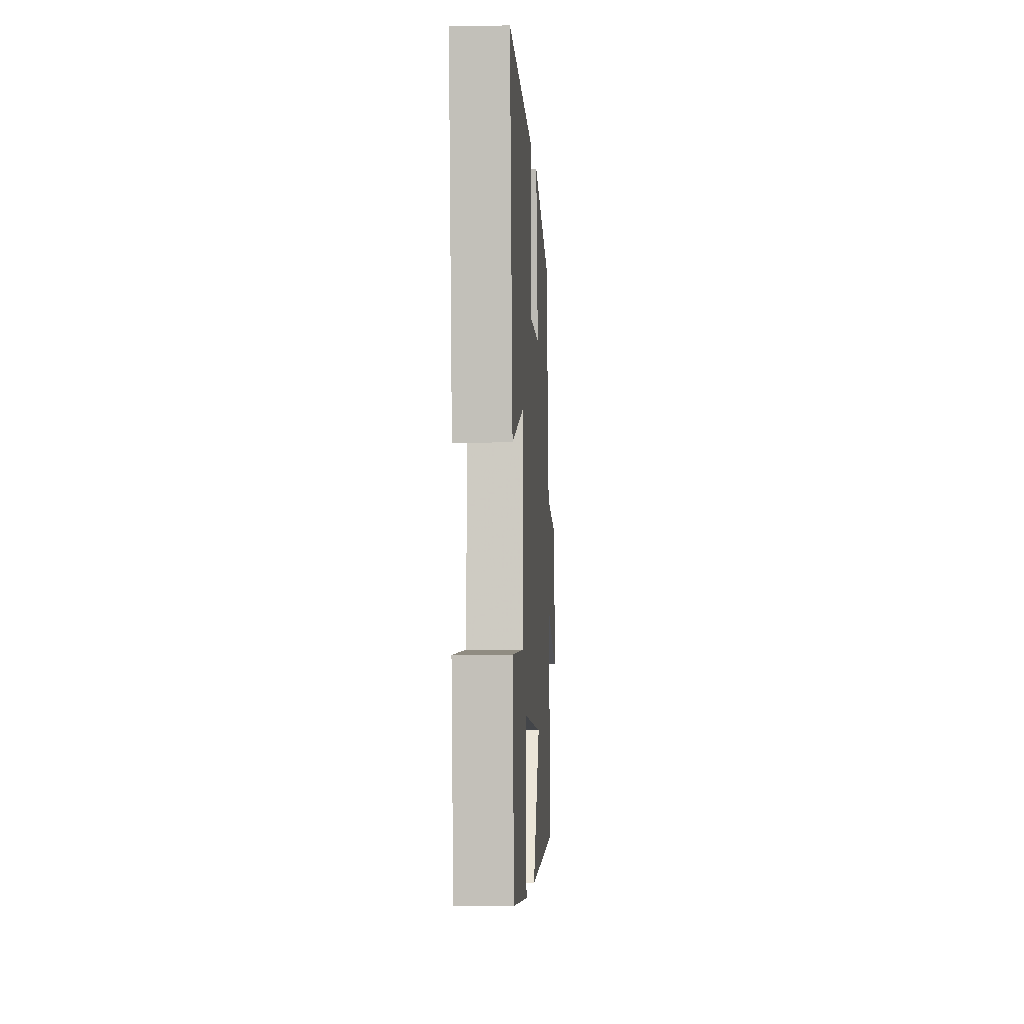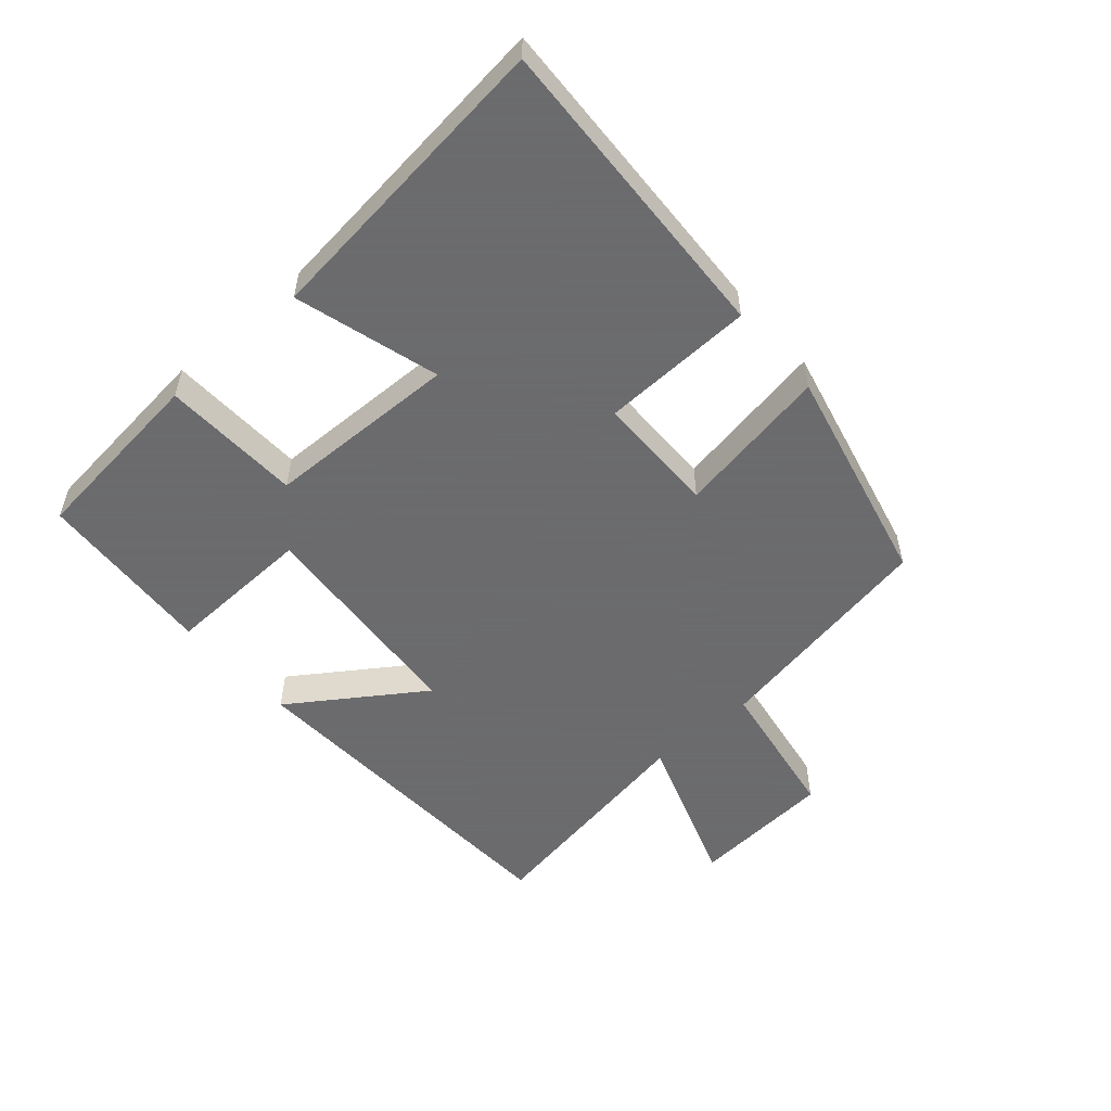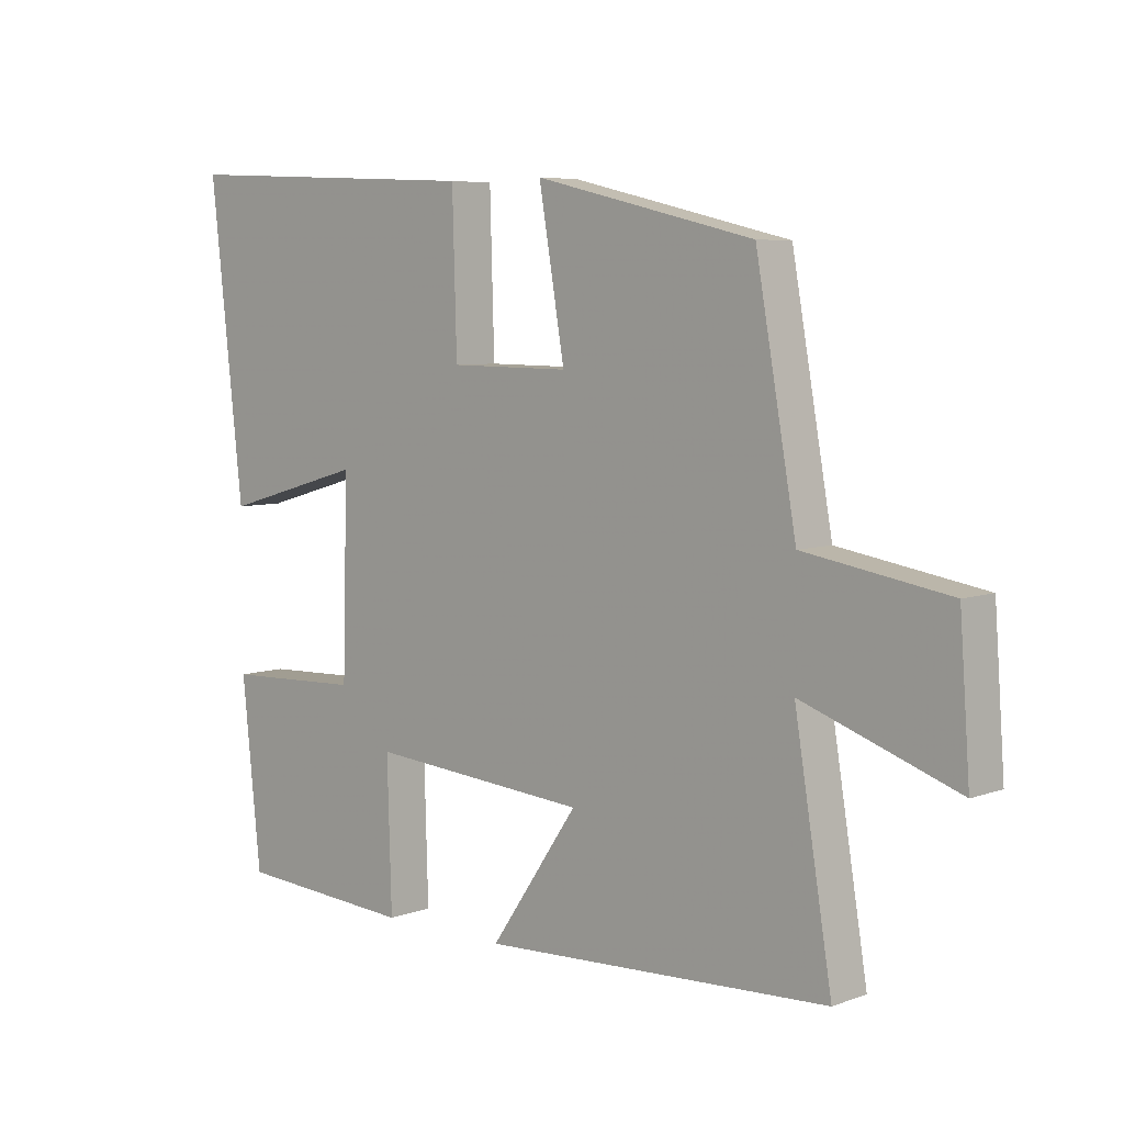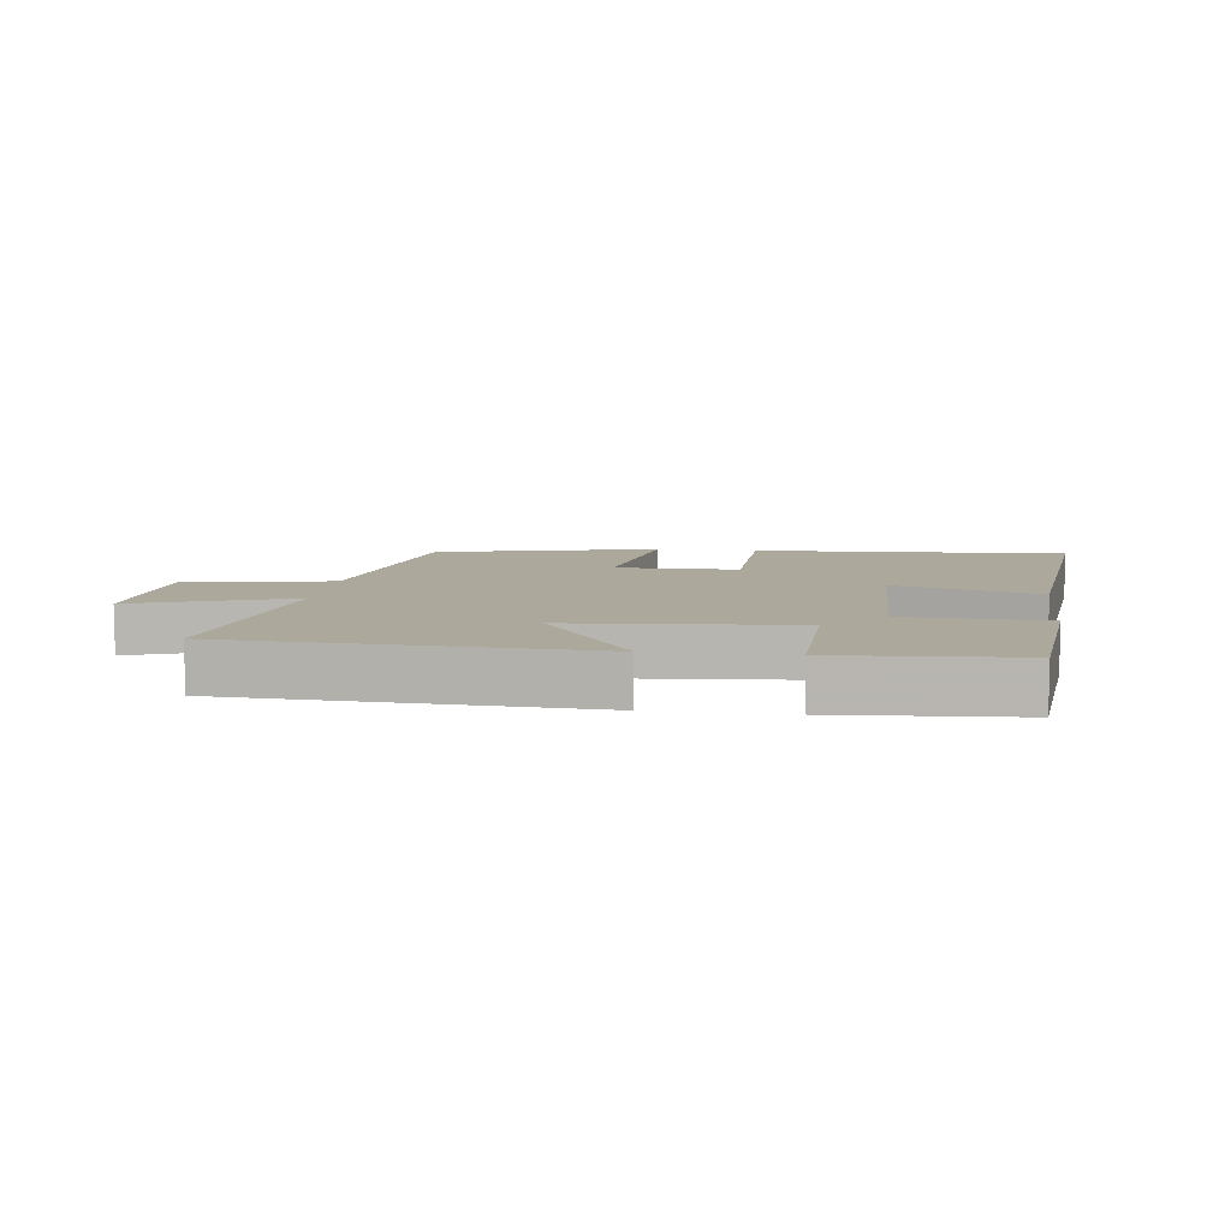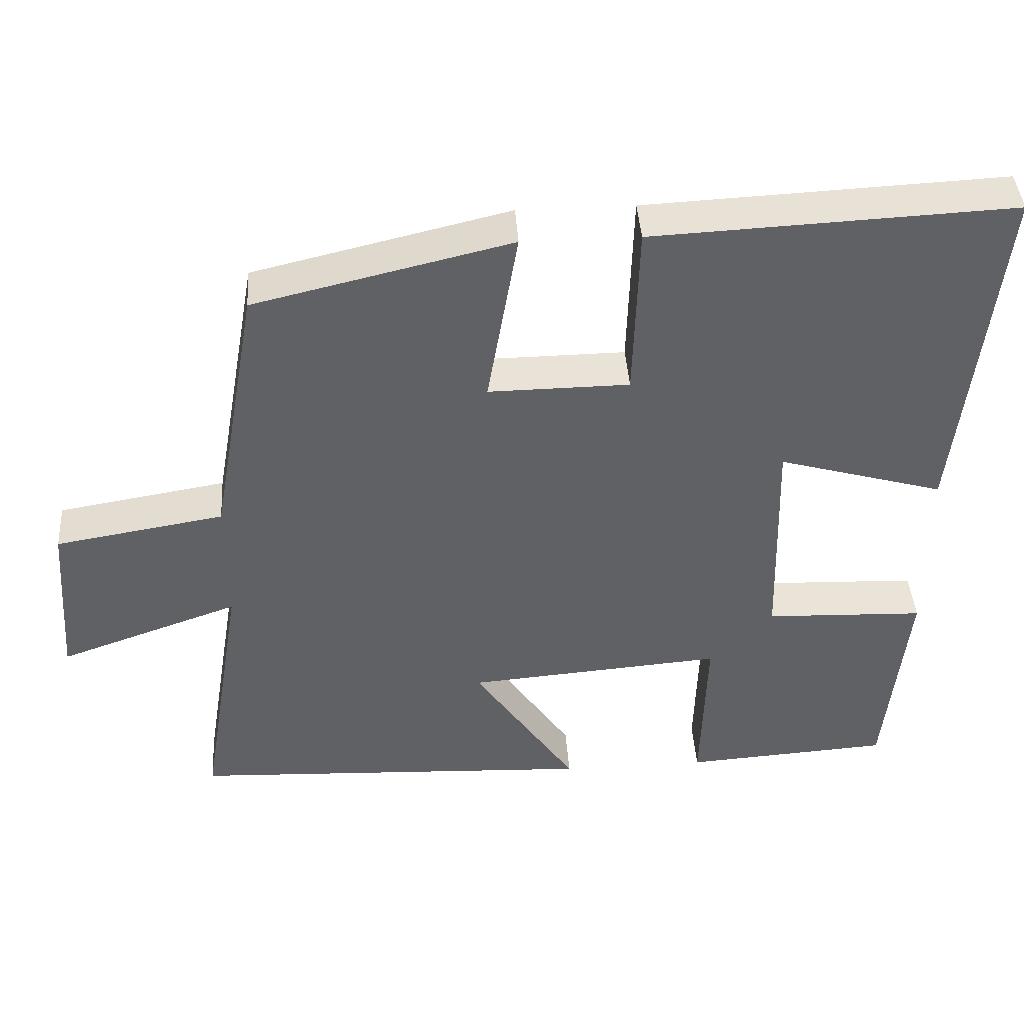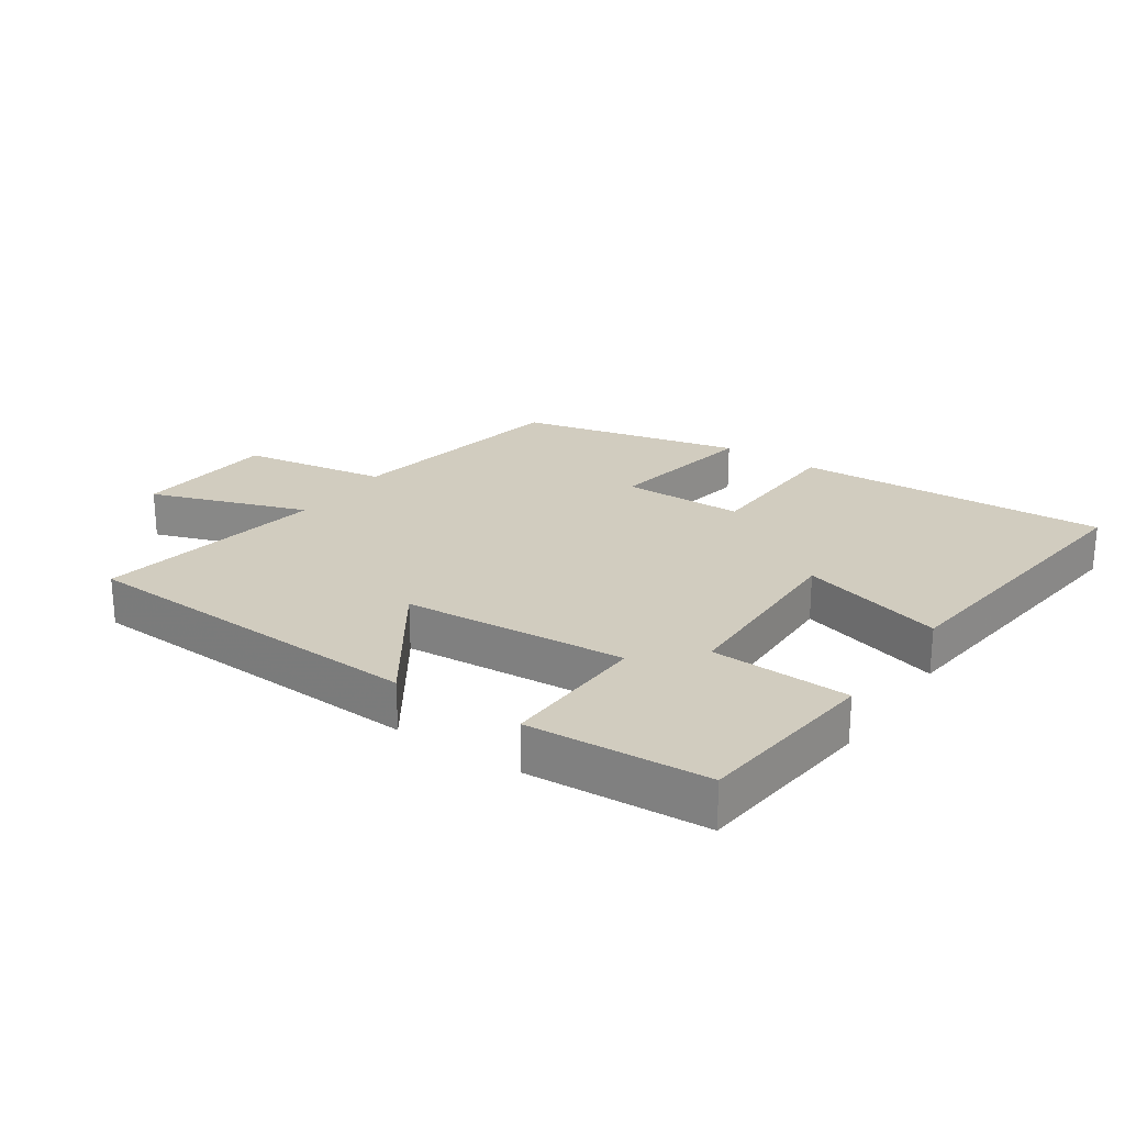
<metadata>
{"format":"obj","ext":"obj","renderer":"f3d","projection":"perspective","resolution":1024,"background":"white","views":[{"elev":-4.0,"azim":-86.7,"up":"+Z"},{"elev":-53.5,"azim":-48.7,"up":"+Y"},{"elev":6.3,"azim":42.8,"up":"+Z"},{"elev":8.5,"azim":-172.7,"up":"+Y"},{"elev":42.1,"azim":176.2,"up":"+Z"},{"elev":23.8,"azim":-145.5,"up":"+Y"}]}
</metadata>
<code>
v -0.552 0.07 0.523
v -0.066 0.07 0.5
v -0.059 0.07 0.262
v 0.131 0.07 0.26
v 0.09 0.07 0.5
v 0.436 0.07 0.418
v 0.5 0.07 0.059
v 0.728 0.07 0.021
v 0.744 0.07 -0.201
v 0.5 0.07 -0.115
v 0.559 0.07 -0.475
v 0.009 0.07 -0.5
v 0.148 0.07 -0.297
v -0.198 0.07 -0.269
v -0.191 0.07 -0.5
v -0.47 0.07 -0.481
v -0.5 0.07 -0.194
v -0.284 0.07 -0.186
v -0.276 0.07 0.114
v -0.5 0.07 0.05
v -0.552 0 0.523
v -0.066 0 0.5
v -0.059 0 0.262
v 0.131 0 0.26
v 0.09 0 0.5
v 0.436 0 0.418
v 0.5 0 0.059
v 0.728 0 0.021
v 0.744 0 -0.201
v 0.5 0 -0.115
v 0.559 0 -0.475
v 0.009 0 -0.5
v 0.148 0 -0.297
v -0.198 0 -0.269
v -0.191 0 -0.5
v -0.47 0 -0.481
v -0.5 0 -0.194
v -0.284 0 -0.186
v -0.276 0 0.114
v -0.5 0 0.05
f 19 20 1 2
f 18 19 2 3
f 15 16 17 18
f 14 15 18
f 13 14 18 3
f 10 11 12 13
f 10 13 3 4
f 7 8 9 10
f 6 7 10
f 4 5 6 10
f 22 21 40 39
f 23 22 39 38
f 38 37 36 35
f 38 35 34
f 23 38 34 33
f 33 32 31 30
f 24 23 33 30
f 30 29 28 27
f 30 27 26
f 30 26 25 24
f 1 21 22 2
f 2 22 23 3
f 3 23 24 4
f 4 24 25 5
f 5 25 26 6
f 6 26 27 7
f 7 27 28 8
f 8 28 29 9
f 9 29 30 10
f 10 30 31 11
f 11 31 32 12
f 12 32 33 13
f 13 33 34 14
f 14 34 35 15
f 15 35 36 16
f 16 36 37 17
f 17 37 38 18
f 18 38 39 19
f 19 39 40 20
f 20 40 21 1

</code>
